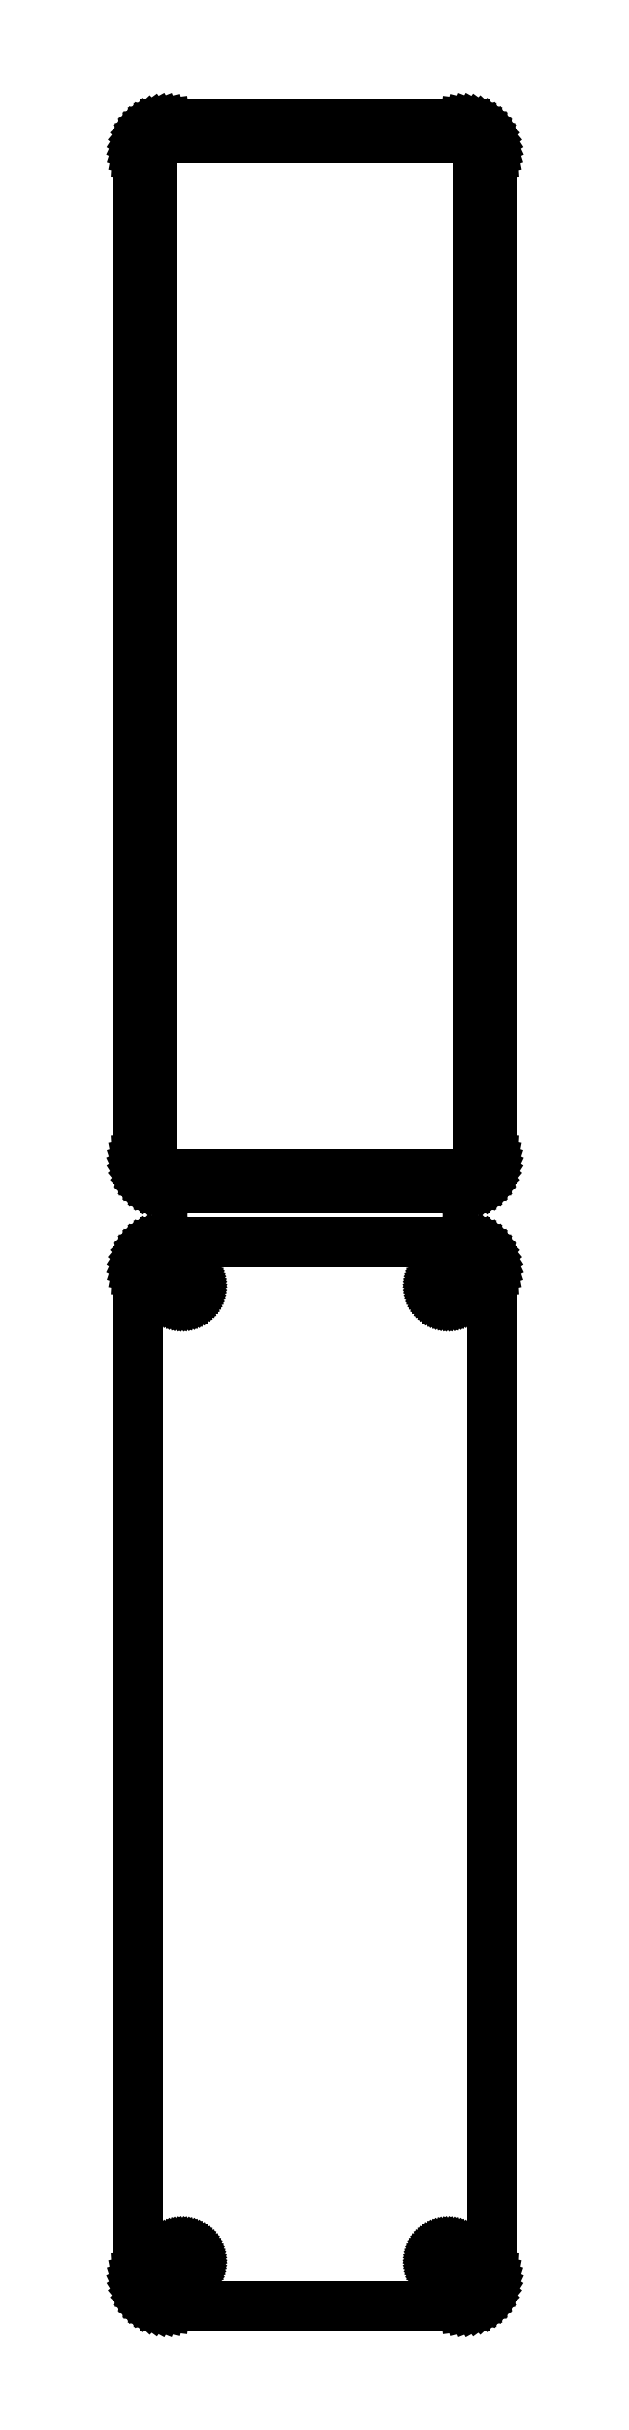
<metadata>
{"format":"dxf","ext":"dxf","renderer":"ezdxf+matplotlib","layout":"modelspace","background":"white","min_lineweight":24,"dpi":150}
</metadata>
<code>
0
SECTION
2
ENTITIES
0
LINE
8
0
10
25.94
20
477.1
11
26.55
21
477.2
0
LINE
8
0
10
26.55
20
477.2
11
27.13
21
477.5
0
LINE
8
0
10
27.13
20
477.5
11
27.68
21
477.8
0
LINE
8
0
10
27.68
20
477.8
11
28.19
21
478.1
0
LINE
8
0
10
28.19
20
478.1
11
28.64
21
478.6
0
LINE
8
0
10
28.64
20
478.6
11
29.05
21
479.1
0
LINE
8
0
10
29.05
20
479.1
11
29.38
21
479.6
0
LINE
8
0
10
29.38
20
479.6
11
29.65
21
480.2
0
LINE
8
0
10
29.65
20
480.2
11
29.84
21
480.8
0
LINE
8
0
10
29.84
20
480.8
11
29.96
21
481.4
0
LINE
8
0
10
29.96
20
481.4
11
30
21
482
0
LINE
8
0
10
30
20
482
11
30
21
652
0
LINE
8
0
10
30
20
652
11
29.96
21
652.6
0
LINE
8
0
10
29.96
20
652.6
11
29.84
21
653.2
0
LINE
8
0
10
29.84
20
653.2
11
29.65
21
653.8
0
LINE
8
0
10
29.65
20
653.8
11
29.38
21
654.4
0
LINE
8
0
10
29.38
20
654.4
11
29.05
21
654.9
0
LINE
8
0
10
29.05
20
654.9
11
28.64
21
655.4
0
LINE
8
0
10
28.64
20
655.4
11
28.19
21
655.9
0
LINE
8
0
10
28.19
20
655.9
11
27.68
21
656.2
0
LINE
8
0
10
27.68
20
656.2
11
27.13
21
656.5
0
LINE
8
0
10
27.13
20
656.5
11
26.55
21
656.8
0
LINE
8
0
10
26.55
20
656.8
11
25.94
21
656.9
0
LINE
8
0
10
25.94
20
656.9
11
25.31
21
657
0
LINE
8
0
10
25.31
20
657
11
-25.31
21
657
0
LINE
8
0
10
-25.31
20
657
11
-25.94
21
656.9
0
LINE
8
0
10
-25.94
20
656.9
11
-26.55
21
656.8
0
LINE
8
0
10
-26.55
20
656.8
11
-27.13
21
656.5
0
LINE
8
0
10
-27.13
20
656.5
11
-27.68
21
656.2
0
LINE
8
0
10
-27.68
20
656.2
11
-28.19
21
655.9
0
LINE
8
0
10
-28.19
20
655.9
11
-28.64
21
655.4
0
LINE
8
0
10
-28.64
20
655.4
11
-29.05
21
654.9
0
LINE
8
0
10
-29.05
20
654.9
11
-29.38
21
654.4
0
LINE
8
0
10
-29.38
20
654.4
11
-29.65
21
653.8
0
LINE
8
0
10
-29.65
20
653.8
11
-29.84
21
653.2
0
LINE
8
0
10
-29.84
20
653.2
11
-29.96
21
652.6
0
LINE
8
0
10
-29.96
20
652.6
11
-30
21
652
0
LINE
8
0
10
-30
20
652
11
-30
21
482
0
LINE
8
0
10
-30
20
482
11
-29.96
21
481.4
0
LINE
8
0
10
-29.96
20
481.4
11
-29.84
21
480.8
0
LINE
8
0
10
-29.84
20
480.8
11
-29.65
21
480.2
0
LINE
8
0
10
-29.65
20
480.2
11
-29.38
21
479.6
0
LINE
8
0
10
-29.38
20
479.6
11
-29.05
21
479.1
0
LINE
8
0
10
-29.05
20
479.1
11
-28.64
21
478.6
0
LINE
8
0
10
-28.64
20
478.6
11
-28.19
21
478.1
0
LINE
8
0
10
-28.19
20
478.1
11
-27.68
21
477.8
0
LINE
8
0
10
-27.68
20
477.8
11
-27.13
21
477.5
0
LINE
8
0
10
-27.13
20
477.5
11
-26.55
21
477.2
0
LINE
8
0
10
-26.55
20
477.2
11
-25.94
21
477.1
0
LINE
8
0
10
-25.94
20
477.1
11
-25.31
21
477
0
LINE
8
0
10
-25.31
20
477
11
25.31
21
477
0
LINE
8
0
10
25.31
20
477
11
25.94
21
477.1
0
LINE
8
0
10
-24.7
20
479.4
11
-25.08
21
479.4
0
LINE
8
0
10
-25.08
20
479.4
11
-25.46
21
479.5
0
LINE
8
0
10
-25.46
20
479.5
11
-25.83
21
479.7
0
LINE
8
0
10
-25.83
20
479.7
11
-26.17
21
479.9
0
LINE
8
0
10
-26.17
20
479.9
11
-26.48
21
480.1
0
LINE
8
0
10
-26.48
20
480.1
11
-26.77
21
480.4
0
LINE
8
0
10
-26.77
20
480.4
11
-27.02
21
480.7
0
LINE
8
0
10
-27.02
20
480.7
11
-27.23
21
481
0
LINE
8
0
10
-27.23
20
481
11
-27.39
21
481.4
0
LINE
8
0
10
-27.39
20
481.4
11
-27.52
21
481.7
0
LINE
8
0
10
-27.52
20
481.7
11
-27.59
21
482.1
0
LINE
8
0
10
-27.59
20
482.1
11
-27.61
21
482.5
0
LINE
8
0
10
-27.61
20
482.5
11
-27.61
21
651.5
0
LINE
8
0
10
-27.61
20
651.5
11
-27.59
21
651.9
0
LINE
8
0
10
-27.59
20
651.9
11
-27.52
21
652.3
0
LINE
8
0
10
-27.52
20
652.3
11
-27.39
21
652.6
0
LINE
8
0
10
-27.39
20
652.6
11
-27.23
21
653
0
LINE
8
0
10
-27.23
20
653
11
-27.02
21
653.3
0
LINE
8
0
10
-27.02
20
653.3
11
-26.77
21
653.6
0
LINE
8
0
10
-26.77
20
653.6
11
-26.48
21
653.9
0
LINE
8
0
10
-26.48
20
653.9
11
-26.17
21
654.1
0
LINE
8
0
10
-26.17
20
654.1
11
-25.83
21
654.3
0
LINE
8
0
10
-25.83
20
654.3
11
-25.46
21
654.5
0
LINE
8
0
10
-25.46
20
654.5
11
-25.08
21
654.6
0
LINE
8
0
10
-25.08
20
654.6
11
-24.7
21
654.6
0
LINE
8
0
10
-24.7
20
654.6
11
24.7
21
654.6
0
LINE
8
0
10
24.7
20
654.6
11
25.08
21
654.6
0
LINE
8
0
10
25.08
20
654.6
11
25.46
21
654.5
0
LINE
8
0
10
25.46
20
654.5
11
25.83
21
654.3
0
LINE
8
0
10
25.83
20
654.3
11
26.17
21
654.1
0
LINE
8
0
10
26.17
20
654.1
11
26.48
21
653.9
0
LINE
8
0
10
26.48
20
653.9
11
26.77
21
653.6
0
LINE
8
0
10
26.77
20
653.6
11
27.02
21
653.3
0
LINE
8
0
10
27.02
20
653.3
11
27.23
21
653
0
LINE
8
0
10
27.23
20
653
11
27.39
21
652.6
0
LINE
8
0
10
27.39
20
652.6
11
27.52
21
652.3
0
LINE
8
0
10
27.52
20
652.3
11
27.59
21
651.9
0
LINE
8
0
10
27.59
20
651.9
11
27.61
21
651.5
0
LINE
8
0
10
27.61
20
651.5
11
27.61
21
482.5
0
LINE
8
0
10
27.61
20
482.5
11
27.59
21
482.1
0
LINE
8
0
10
27.59
20
482.1
11
27.52
21
481.7
0
LINE
8
0
10
27.52
20
481.7
11
27.39
21
481.4
0
LINE
8
0
10
27.39
20
481.4
11
27.23
21
481
0
LINE
8
0
10
27.23
20
481
11
27.02
21
480.7
0
LINE
8
0
10
27.02
20
480.7
11
26.77
21
480.4
0
LINE
8
0
10
26.77
20
480.4
11
26.48
21
480.1
0
LINE
8
0
10
26.48
20
480.1
11
26.17
21
479.9
0
LINE
8
0
10
26.17
20
479.9
11
25.83
21
479.7
0
LINE
8
0
10
25.83
20
479.7
11
25.46
21
479.5
0
LINE
8
0
10
25.46
20
479.5
11
25.08
21
479.4
0
LINE
8
0
10
25.08
20
479.4
11
24.7
21
479.4
0
LINE
8
0
10
24.7
20
479.4
11
-24.7
21
479.4
0
LINE
8
0
10
25.94
20
288.1
11
26.55
21
288.2
0
LINE
8
0
10
26.55
20
288.2
11
27.13
21
288.5
0
LINE
8
0
10
27.13
20
288.5
11
27.68
21
288.8
0
LINE
8
0
10
27.68
20
288.8
11
28.19
21
289.1
0
LINE
8
0
10
28.19
20
289.1
11
28.64
21
289.6
0
LINE
8
0
10
28.64
20
289.6
11
29.05
21
290.1
0
LINE
8
0
10
29.05
20
290.1
11
29.38
21
290.6
0
LINE
8
0
10
29.38
20
290.6
11
29.65
21
291.2
0
LINE
8
0
10
29.65
20
291.2
11
29.84
21
291.8
0
LINE
8
0
10
29.84
20
291.8
11
29.96
21
292.4
0
LINE
8
0
10
29.96
20
292.4
11
30
21
293
0
LINE
8
0
10
30
20
293
11
30
21
463
0
LINE
8
0
10
30
20
463
11
29.96
21
463.6
0
LINE
8
0
10
29.96
20
463.6
11
29.84
21
464.2
0
LINE
8
0
10
29.84
20
464.2
11
29.65
21
464.8
0
LINE
8
0
10
29.65
20
464.8
11
29.38
21
465.4
0
LINE
8
0
10
29.38
20
465.4
11
29.05
21
465.9
0
LINE
8
0
10
29.05
20
465.9
11
28.64
21
466.4
0
LINE
8
0
10
28.64
20
466.4
11
28.19
21
466.9
0
LINE
8
0
10
28.19
20
466.9
11
27.68
21
467.2
0
LINE
8
0
10
27.68
20
467.2
11
27.13
21
467.5
0
LINE
8
0
10
27.13
20
467.5
11
26.55
21
467.8
0
LINE
8
0
10
26.55
20
467.8
11
25.94
21
467.9
0
LINE
8
0
10
25.94
20
467.9
11
25.31
21
468
0
LINE
8
0
10
25.31
20
468
11
-25.31
21
468
0
LINE
8
0
10
-25.31
20
468
11
-25.94
21
467.9
0
LINE
8
0
10
-25.94
20
467.9
11
-26.55
21
467.8
0
LINE
8
0
10
-26.55
20
467.8
11
-27.13
21
467.5
0
LINE
8
0
10
-27.13
20
467.5
11
-27.68
21
467.2
0
LINE
8
0
10
-27.68
20
467.2
11
-28.19
21
466.9
0
LINE
8
0
10
-28.19
20
466.9
11
-28.64
21
466.4
0
LINE
8
0
10
-28.64
20
466.4
11
-29.05
21
465.9
0
LINE
8
0
10
-29.05
20
465.9
11
-29.38
21
465.4
0
LINE
8
0
10
-29.38
20
465.4
11
-29.65
21
464.8
0
LINE
8
0
10
-29.65
20
464.8
11
-29.84
21
464.2
0
LINE
8
0
10
-29.84
20
464.2
11
-29.96
21
463.6
0
LINE
8
0
10
-29.96
20
463.6
11
-30
21
463
0
LINE
8
0
10
-30
20
463
11
-30
21
293
0
LINE
8
0
10
-30
20
293
11
-29.96
21
292.4
0
LINE
8
0
10
-29.96
20
292.4
11
-29.84
21
291.8
0
LINE
8
0
10
-29.84
20
291.8
11
-29.65
21
291.2
0
LINE
8
0
10
-29.65
20
291.2
11
-29.38
21
290.6
0
LINE
8
0
10
-29.38
20
290.6
11
-29.05
21
290.1
0
LINE
8
0
10
-29.05
20
290.1
11
-28.64
21
289.6
0
LINE
8
0
10
-28.64
20
289.6
11
-28.19
21
289.1
0
LINE
8
0
10
-28.19
20
289.1
11
-27.68
21
288.8
0
LINE
8
0
10
-27.68
20
288.8
11
-27.13
21
288.5
0
LINE
8
0
10
-27.13
20
288.5
11
-26.55
21
288.2
0
LINE
8
0
10
-26.55
20
288.2
11
-25.94
21
288.1
0
LINE
8
0
10
-25.94
20
288.1
11
-25.31
21
288
0
LINE
8
0
10
-25.31
20
288
11
25.31
21
288
0
LINE
8
0
10
25.31
20
288
11
25.94
21
288.1
0
LINE
8
0
10
22.37
20
458.4
11
22.1
21
458.4
0
LINE
8
0
10
22.1
20
458.4
11
21.84
21
458.5
0
LINE
8
0
10
21.84
20
458.5
11
21.59
21
458.6
0
LINE
8
0
10
21.59
20
458.6
11
21.36
21
458.7
0
LINE
8
0
10
21.36
20
458.7
11
21.14
21
458.9
0
LINE
8
0
10
21.14
20
458.9
11
20.94
21
459
0
LINE
8
0
10
20.94
20
459
11
20.77
21
459.2
0
LINE
8
0
10
20.77
20
459.2
11
20.63
21
459.5
0
LINE
8
0
10
20.63
20
459.5
11
20.51
21
459.7
0
LINE
8
0
10
20.51
20
459.7
11
20.43
21
460
0
LINE
8
0
10
20.43
20
460
11
20.38
21
460.2
0
LINE
8
0
10
20.38
20
460.2
11
20.36
21
460.5
0
LINE
8
0
10
20.36
20
460.5
11
20.38
21
460.8
0
LINE
8
0
10
20.38
20
460.8
11
20.43
21
461
0
LINE
8
0
10
20.43
20
461
11
20.51
21
461.3
0
LINE
8
0
10
20.51
20
461.3
11
20.63
21
461.5
0
LINE
8
0
10
20.63
20
461.5
11
20.77
21
461.8
0
LINE
8
0
10
20.77
20
461.8
11
20.94
21
462
0
LINE
8
0
10
20.94
20
462
11
21.14
21
462.1
0
LINE
8
0
10
21.14
20
462.1
11
21.36
21
462.3
0
LINE
8
0
10
21.36
20
462.3
11
21.59
21
462.4
0
LINE
8
0
10
21.59
20
462.4
11
21.84
21
462.5
0
LINE
8
0
10
21.84
20
462.5
11
22.1
21
462.6
0
LINE
8
0
10
22.1
20
462.6
11
22.37
21
462.6
0
LINE
8
0
10
22.37
20
462.6
11
22.63
21
462.6
0
LINE
8
0
10
22.63
20
462.6
11
22.9
21
462.6
0
LINE
8
0
10
22.9
20
462.6
11
23.16
21
462.5
0
LINE
8
0
10
23.16
20
462.5
11
23.41
21
462.4
0
LINE
8
0
10
23.41
20
462.4
11
23.64
21
462.3
0
LINE
8
0
10
23.64
20
462.3
11
23.86
21
462.1
0
LINE
8
0
10
23.86
20
462.1
11
24.06
21
462
0
LINE
8
0
10
24.06
20
462
11
24.23
21
461.8
0
LINE
8
0
10
24.23
20
461.8
11
24.37
21
461.5
0
LINE
8
0
10
24.37
20
461.5
11
24.49
21
461.3
0
LINE
8
0
10
24.49
20
461.3
11
24.57
21
461
0
LINE
8
0
10
24.57
20
461
11
24.62
21
460.8
0
LINE
8
0
10
24.62
20
460.8
11
24.64
21
460.5
0
LINE
8
0
10
24.64
20
460.5
11
24.62
21
460.2
0
LINE
8
0
10
24.62
20
460.2
11
24.57
21
460
0
LINE
8
0
10
24.57
20
460
11
24.49
21
459.7
0
LINE
8
0
10
24.49
20
459.7
11
24.37
21
459.5
0
LINE
8
0
10
24.37
20
459.5
11
24.23
21
459.2
0
LINE
8
0
10
24.23
20
459.2
11
24.06
21
459
0
LINE
8
0
10
24.06
20
459
11
23.86
21
458.9
0
LINE
8
0
10
23.86
20
458.9
11
23.64
21
458.7
0
LINE
8
0
10
23.64
20
458.7
11
23.41
21
458.6
0
LINE
8
0
10
23.41
20
458.6
11
23.16
21
458.5
0
LINE
8
0
10
23.16
20
458.5
11
22.9
21
458.4
0
LINE
8
0
10
22.9
20
458.4
11
22.63
21
458.4
0
LINE
8
0
10
22.63
20
458.4
11
22.37
21
458.4
0
LINE
8
0
10
-22.63
20
458.4
11
-22.9
21
458.4
0
LINE
8
0
10
-22.9
20
458.4
11
-23.16
21
458.5
0
LINE
8
0
10
-23.16
20
458.5
11
-23.41
21
458.6
0
LINE
8
0
10
-23.41
20
458.6
11
-23.64
21
458.7
0
LINE
8
0
10
-23.64
20
458.7
11
-23.86
21
458.9
0
LINE
8
0
10
-23.86
20
458.9
11
-24.06
21
459
0
LINE
8
0
10
-24.06
20
459
11
-24.23
21
459.2
0
LINE
8
0
10
-24.23
20
459.2
11
-24.37
21
459.5
0
LINE
8
0
10
-24.37
20
459.5
11
-24.49
21
459.7
0
LINE
8
0
10
-24.49
20
459.7
11
-24.57
21
460
0
LINE
8
0
10
-24.57
20
460
11
-24.62
21
460.2
0
LINE
8
0
10
-24.62
20
460.2
11
-24.64
21
460.5
0
LINE
8
0
10
-24.64
20
460.5
11
-24.62
21
460.8
0
LINE
8
0
10
-24.62
20
460.8
11
-24.57
21
461
0
LINE
8
0
10
-24.57
20
461
11
-24.49
21
461.3
0
LINE
8
0
10
-24.49
20
461.3
11
-24.37
21
461.5
0
LINE
8
0
10
-24.37
20
461.5
11
-24.23
21
461.8
0
LINE
8
0
10
-24.23
20
461.8
11
-24.06
21
462
0
LINE
8
0
10
-24.06
20
462
11
-23.86
21
462.1
0
LINE
8
0
10
-23.86
20
462.1
11
-23.64
21
462.3
0
LINE
8
0
10
-23.64
20
462.3
11
-23.41
21
462.4
0
LINE
8
0
10
-23.41
20
462.4
11
-23.16
21
462.5
0
LINE
8
0
10
-23.16
20
462.5
11
-22.9
21
462.6
0
LINE
8
0
10
-22.9
20
462.6
11
-22.63
21
462.6
0
LINE
8
0
10
-22.63
20
462.6
11
-22.37
21
462.6
0
LINE
8
0
10
-22.37
20
462.6
11
-22.1
21
462.6
0
LINE
8
0
10
-22.1
20
462.6
11
-21.84
21
462.5
0
LINE
8
0
10
-21.84
20
462.5
11
-21.59
21
462.4
0
LINE
8
0
10
-21.59
20
462.4
11
-21.36
21
462.3
0
LINE
8
0
10
-21.36
20
462.3
11
-21.14
21
462.1
0
LINE
8
0
10
-21.14
20
462.1
11
-20.94
21
462
0
LINE
8
0
10
-20.94
20
462
11
-20.77
21
461.8
0
LINE
8
0
10
-20.77
20
461.8
11
-20.63
21
461.5
0
LINE
8
0
10
-20.63
20
461.5
11
-20.51
21
461.3
0
LINE
8
0
10
-20.51
20
461.3
11
-20.43
21
461
0
LINE
8
0
10
-20.43
20
461
11
-20.38
21
460.8
0
LINE
8
0
10
-20.38
20
460.8
11
-20.36
21
460.5
0
LINE
8
0
10
-20.36
20
460.5
11
-20.38
21
460.2
0
LINE
8
0
10
-20.38
20
460.2
11
-20.43
21
460
0
LINE
8
0
10
-20.43
20
460
11
-20.51
21
459.7
0
LINE
8
0
10
-20.51
20
459.7
11
-20.63
21
459.5
0
LINE
8
0
10
-20.63
20
459.5
11
-20.77
21
459.2
0
LINE
8
0
10
-20.77
20
459.2
11
-20.94
21
459
0
LINE
8
0
10
-20.94
20
459
11
-21.14
21
458.9
0
LINE
8
0
10
-21.14
20
458.9
11
-21.36
21
458.7
0
LINE
8
0
10
-21.36
20
458.7
11
-21.59
21
458.6
0
LINE
8
0
10
-21.59
20
458.6
11
-21.84
21
458.5
0
LINE
8
0
10
-21.84
20
458.5
11
-22.1
21
458.4
0
LINE
8
0
10
-22.1
20
458.4
11
-22.37
21
458.4
0
LINE
8
0
10
-22.37
20
458.4
11
-22.63
21
458.4
0
LINE
8
0
10
22.37
20
293.4
11
22.1
21
293.4
0
LINE
8
0
10
22.1
20
293.4
11
21.84
21
293.5
0
LINE
8
0
10
21.84
20
293.5
11
21.59
21
293.6
0
LINE
8
0
10
21.59
20
293.6
11
21.36
21
293.7
0
LINE
8
0
10
21.36
20
293.7
11
21.14
21
293.9
0
LINE
8
0
10
21.14
20
293.9
11
20.94
21
294
0
LINE
8
0
10
20.94
20
294
11
20.77
21
294.2
0
LINE
8
0
10
20.77
20
294.2
11
20.63
21
294.5
0
LINE
8
0
10
20.63
20
294.5
11
20.51
21
294.7
0
LINE
8
0
10
20.51
20
294.7
11
20.43
21
295
0
LINE
8
0
10
20.43
20
295
11
20.38
21
295.2
0
LINE
8
0
10
20.38
20
295.2
11
20.36
21
295.5
0
LINE
8
0
10
20.36
20
295.5
11
20.38
21
295.8
0
LINE
8
0
10
20.38
20
295.8
11
20.43
21
296
0
LINE
8
0
10
20.43
20
296
11
20.51
21
296.3
0
LINE
8
0
10
20.51
20
296.3
11
20.63
21
296.5
0
LINE
8
0
10
20.63
20
296.5
11
20.77
21
296.8
0
LINE
8
0
10
20.77
20
296.8
11
20.94
21
297
0
LINE
8
0
10
20.94
20
297
11
21.14
21
297.1
0
LINE
8
0
10
21.14
20
297.1
11
21.36
21
297.3
0
LINE
8
0
10
21.36
20
297.3
11
21.59
21
297.4
0
LINE
8
0
10
21.59
20
297.4
11
21.84
21
297.5
0
LINE
8
0
10
21.84
20
297.5
11
22.1
21
297.6
0
LINE
8
0
10
22.1
20
297.6
11
22.37
21
297.6
0
LINE
8
0
10
22.37
20
297.6
11
22.63
21
297.6
0
LINE
8
0
10
22.63
20
297.6
11
22.9
21
297.6
0
LINE
8
0
10
22.9
20
297.6
11
23.16
21
297.5
0
LINE
8
0
10
23.16
20
297.5
11
23.41
21
297.4
0
LINE
8
0
10
23.41
20
297.4
11
23.64
21
297.3
0
LINE
8
0
10
23.64
20
297.3
11
23.86
21
297.1
0
LINE
8
0
10
23.86
20
297.1
11
24.06
21
297
0
LINE
8
0
10
24.06
20
297
11
24.23
21
296.8
0
LINE
8
0
10
24.23
20
296.8
11
24.37
21
296.5
0
LINE
8
0
10
24.37
20
296.5
11
24.49
21
296.3
0
LINE
8
0
10
24.49
20
296.3
11
24.57
21
296
0
LINE
8
0
10
24.57
20
296
11
24.62
21
295.8
0
LINE
8
0
10
24.62
20
295.8
11
24.64
21
295.5
0
LINE
8
0
10
24.64
20
295.5
11
24.62
21
295.2
0
LINE
8
0
10
24.62
20
295.2
11
24.57
21
295
0
LINE
8
0
10
24.57
20
295
11
24.49
21
294.7
0
LINE
8
0
10
24.49
20
294.7
11
24.37
21
294.5
0
LINE
8
0
10
24.37
20
294.5
11
24.23
21
294.2
0
LINE
8
0
10
24.23
20
294.2
11
24.06
21
294
0
LINE
8
0
10
24.06
20
294
11
23.86
21
293.9
0
LINE
8
0
10
23.86
20
293.9
11
23.64
21
293.7
0
LINE
8
0
10
23.64
20
293.7
11
23.41
21
293.6
0
LINE
8
0
10
23.41
20
293.6
11
23.16
21
293.5
0
LINE
8
0
10
23.16
20
293.5
11
22.9
21
293.4
0
LINE
8
0
10
22.9
20
293.4
11
22.63
21
293.4
0
LINE
8
0
10
22.63
20
293.4
11
22.37
21
293.4
0
LINE
8
0
10
-22.63
20
293.4
11
-22.9
21
293.4
0
LINE
8
0
10
-22.9
20
293.4
11
-23.16
21
293.5
0
LINE
8
0
10
-23.16
20
293.5
11
-23.41
21
293.6
0
LINE
8
0
10
-23.41
20
293.6
11
-23.64
21
293.7
0
LINE
8
0
10
-23.64
20
293.7
11
-23.86
21
293.9
0
LINE
8
0
10
-23.86
20
293.9
11
-24.06
21
294
0
LINE
8
0
10
-24.06
20
294
11
-24.23
21
294.2
0
LINE
8
0
10
-24.23
20
294.2
11
-24.37
21
294.5
0
LINE
8
0
10
-24.37
20
294.5
11
-24.49
21
294.7
0
LINE
8
0
10
-24.49
20
294.7
11
-24.57
21
295
0
LINE
8
0
10
-24.57
20
295
11
-24.62
21
295.2
0
LINE
8
0
10
-24.62
20
295.2
11
-24.64
21
295.5
0
LINE
8
0
10
-24.64
20
295.5
11
-24.62
21
295.8
0
LINE
8
0
10
-24.62
20
295.8
11
-24.57
21
296
0
LINE
8
0
10
-24.57
20
296
11
-24.49
21
296.3
0
LINE
8
0
10
-24.49
20
296.3
11
-24.37
21
296.5
0
LINE
8
0
10
-24.37
20
296.5
11
-24.23
21
296.8
0
LINE
8
0
10
-24.23
20
296.8
11
-24.06
21
297
0
LINE
8
0
10
-24.06
20
297
11
-23.86
21
297.1
0
LINE
8
0
10
-23.86
20
297.1
11
-23.64
21
297.3
0
LINE
8
0
10
-23.64
20
297.3
11
-23.41
21
297.4
0
LINE
8
0
10
-23.41
20
297.4
11
-23.16
21
297.5
0
LINE
8
0
10
-23.16
20
297.5
11
-22.9
21
297.6
0
LINE
8
0
10
-22.9
20
297.6
11
-22.63
21
297.6
0
LINE
8
0
10
-22.63
20
297.6
11
-22.37
21
297.6
0
LINE
8
0
10
-22.37
20
297.6
11
-22.1
21
297.6
0
LINE
8
0
10
-22.1
20
297.6
11
-21.84
21
297.5
0
LINE
8
0
10
-21.84
20
297.5
11
-21.59
21
297.4
0
LINE
8
0
10
-21.59
20
297.4
11
-21.36
21
297.3
0
LINE
8
0
10
-21.36
20
297.3
11
-21.14
21
297.1
0
LINE
8
0
10
-21.14
20
297.1
11
-20.94
21
297
0
LINE
8
0
10
-20.94
20
297
11
-20.77
21
296.8
0
LINE
8
0
10
-20.77
20
296.8
11
-20.63
21
296.5
0
LINE
8
0
10
-20.63
20
296.5
11
-20.51
21
296.3
0
LINE
8
0
10
-20.51
20
296.3
11
-20.43
21
296
0
LINE
8
0
10
-20.43
20
296
11
-20.38
21
295.8
0
LINE
8
0
10
-20.38
20
295.8
11
-20.36
21
295.5
0
LINE
8
0
10
-20.36
20
295.5
11
-20.38
21
295.2
0
LINE
8
0
10
-20.38
20
295.2
11
-20.43
21
295
0
LINE
8
0
10
-20.43
20
295
11
-20.51
21
294.7
0
LINE
8
0
10
-20.51
20
294.7
11
-20.63
21
294.5
0
LINE
8
0
10
-20.63
20
294.5
11
-20.77
21
294.2
0
LINE
8
0
10
-20.77
20
294.2
11
-20.94
21
294
0
LINE
8
0
10
-20.94
20
294
11
-21.14
21
293.9
0
LINE
8
0
10
-21.14
20
293.9
11
-21.36
21
293.7
0
LINE
8
0
10
-21.36
20
293.7
11
-21.59
21
293.6
0
LINE
8
0
10
-21.59
20
293.6
11
-21.84
21
293.5
0
LINE
8
0
10
-21.84
20
293.5
11
-22.1
21
293.4
0
LINE
8
0
10
-22.1
20
293.4
11
-22.37
21
293.4
0
LINE
8
0
10
-22.37
20
293.4
11
-22.63
21
293.4
0
ENDSEC
0
EOF

</code>
